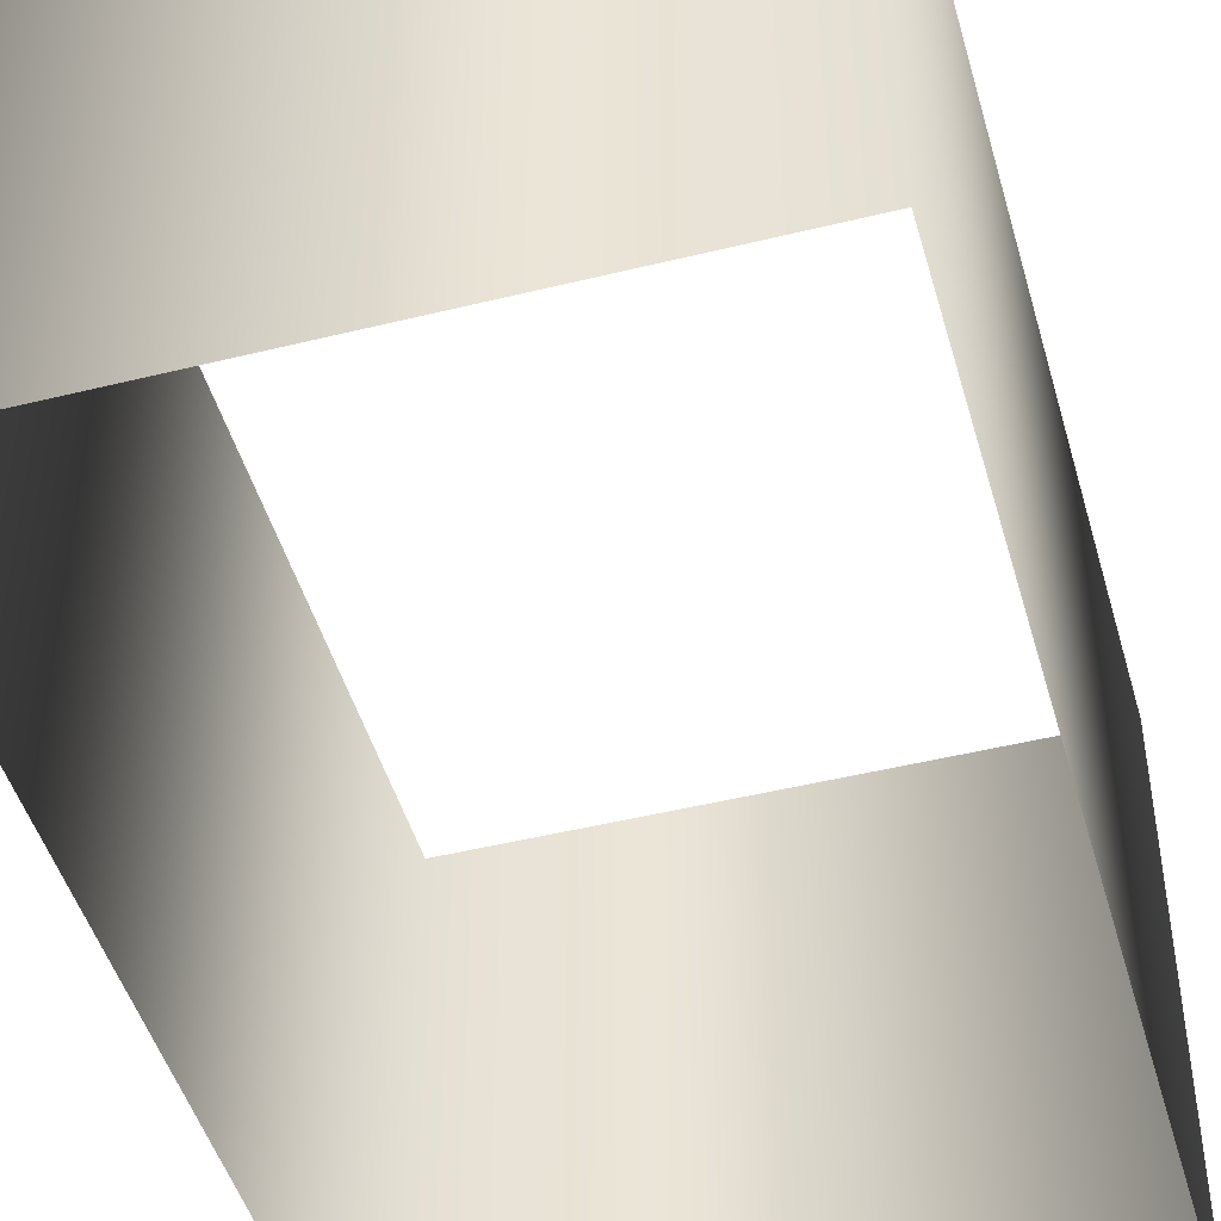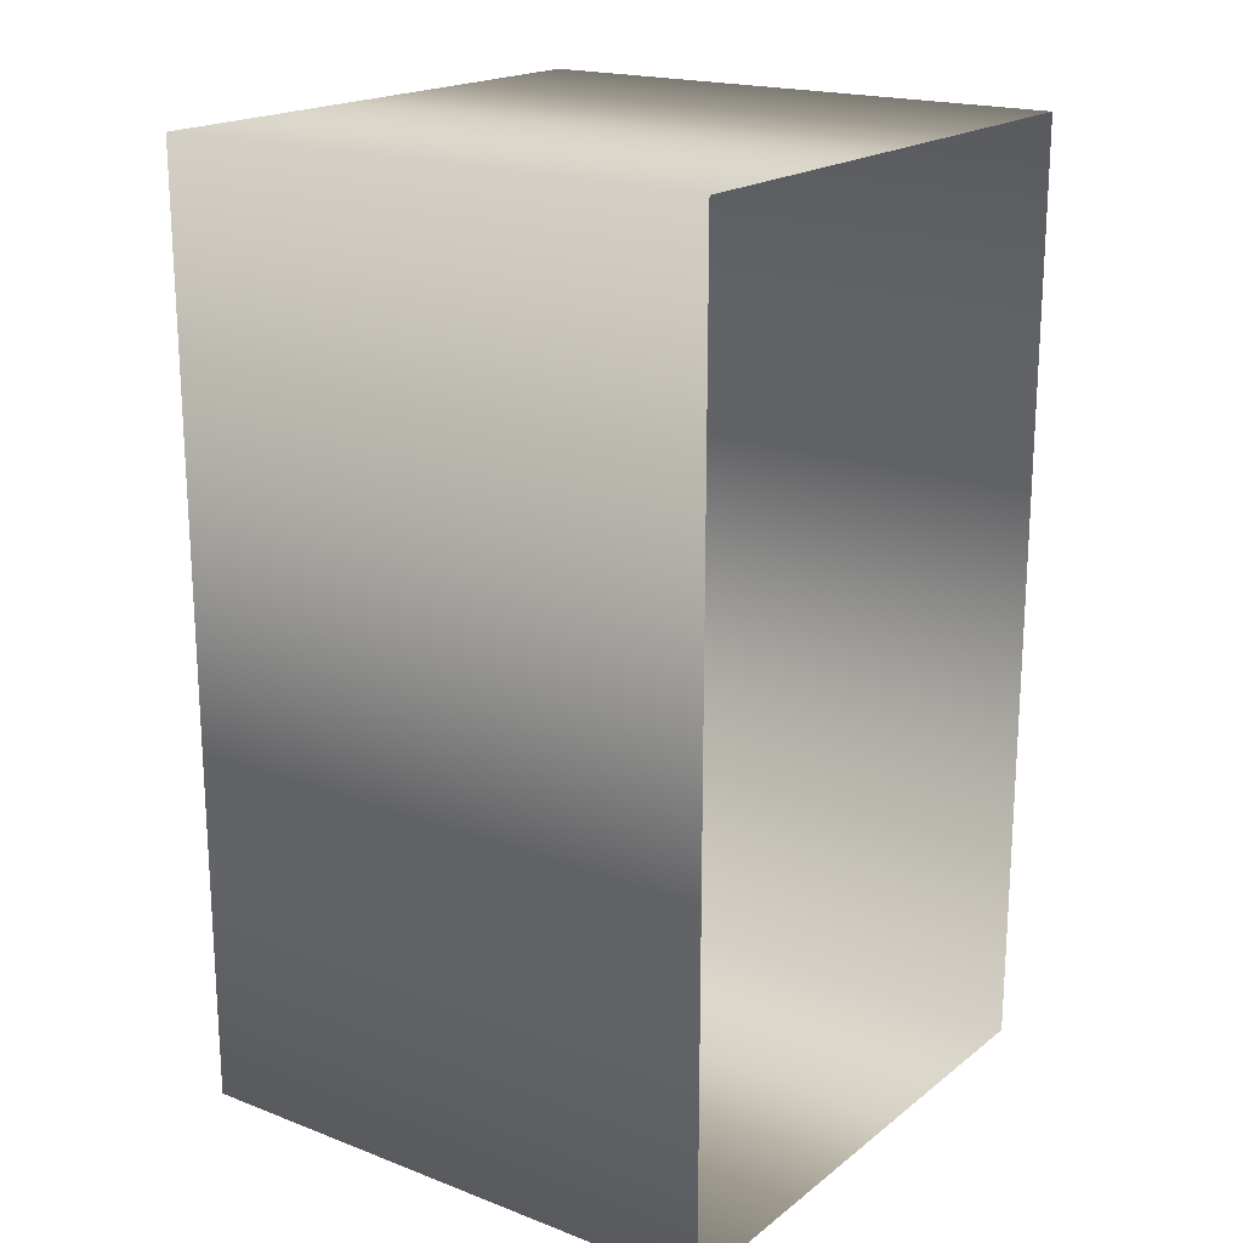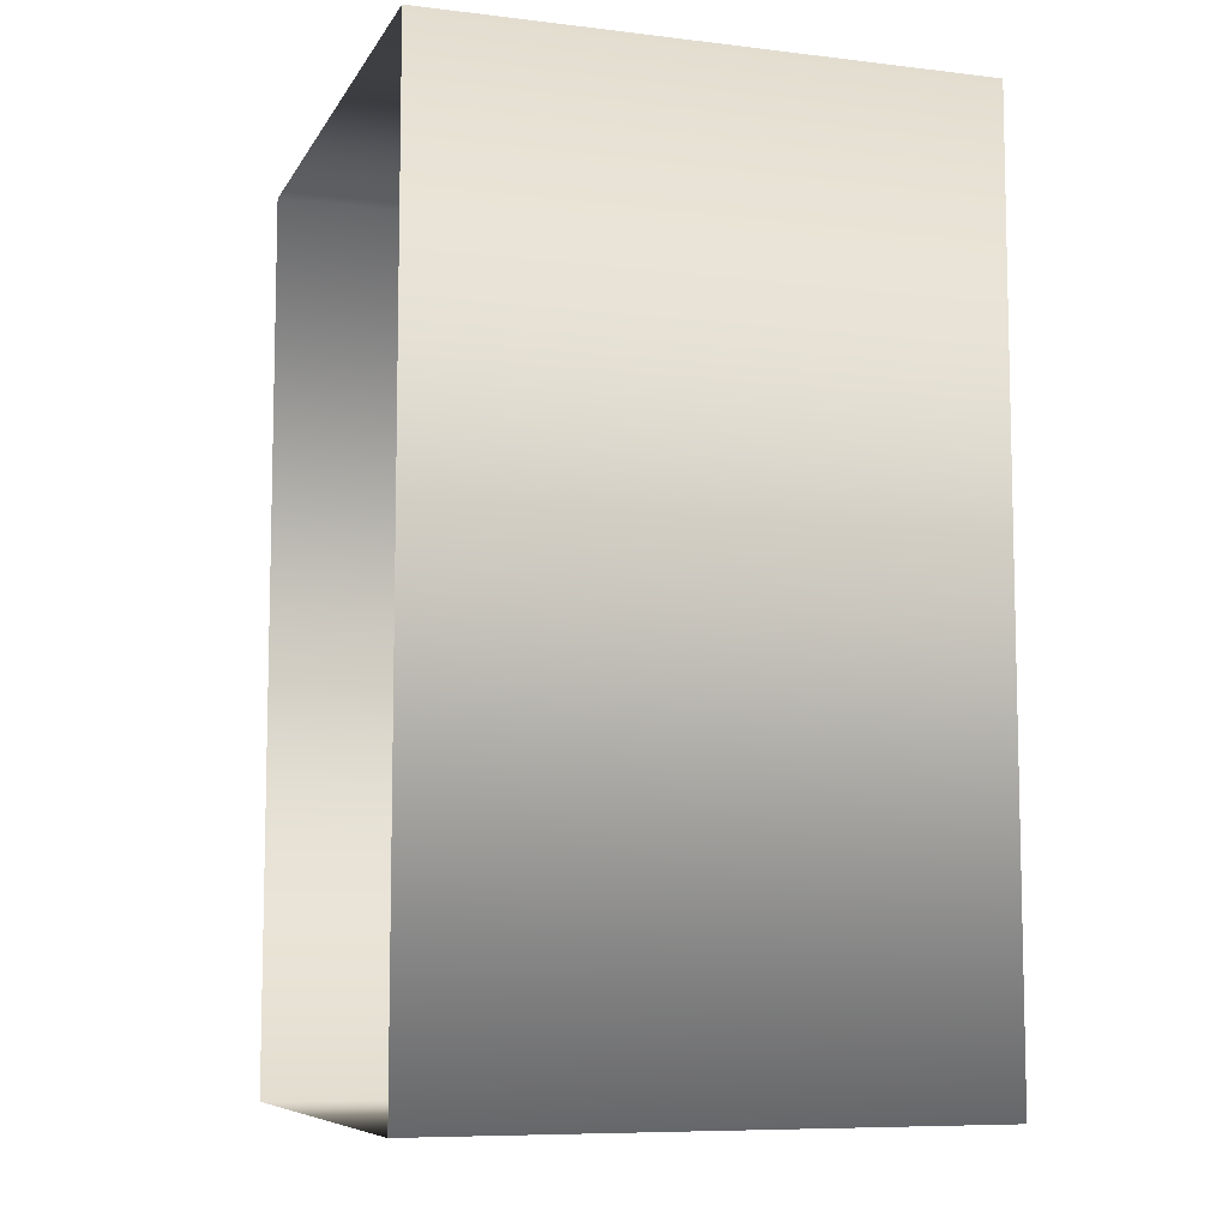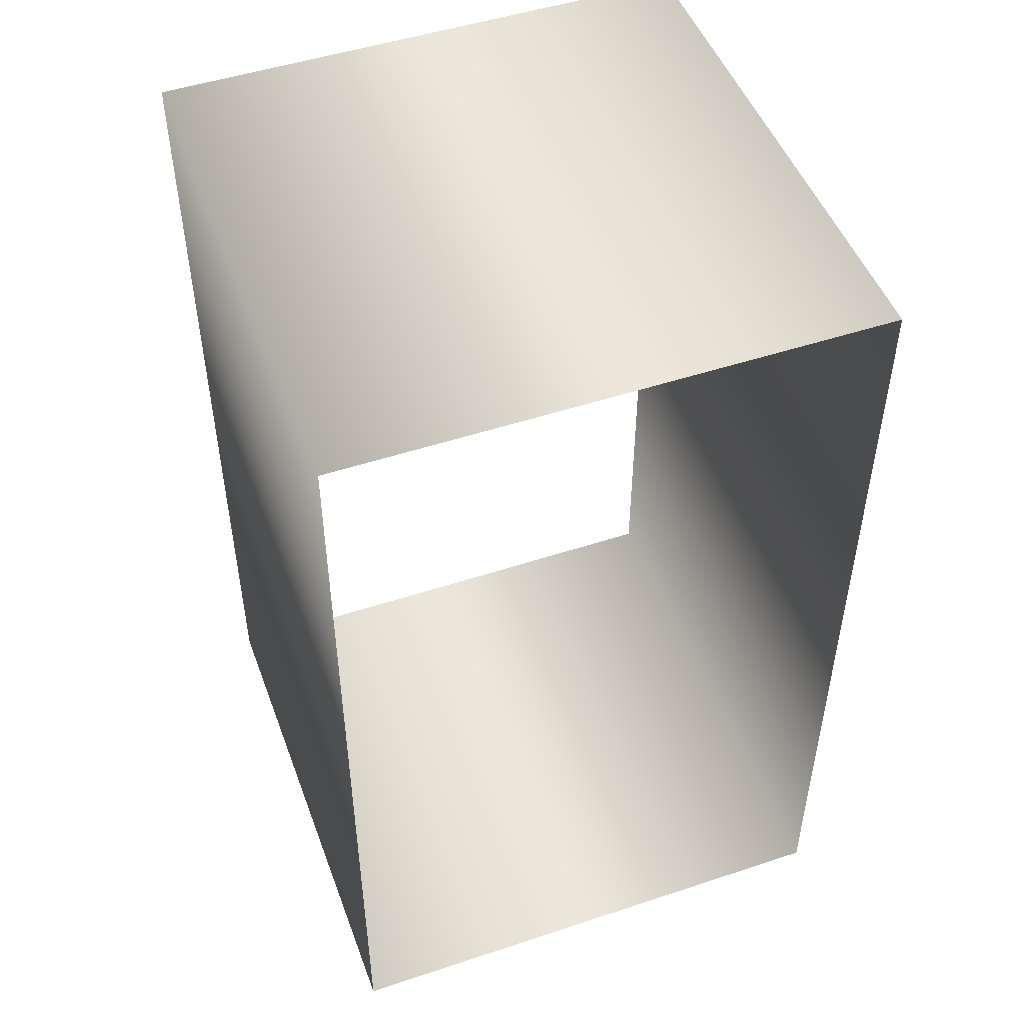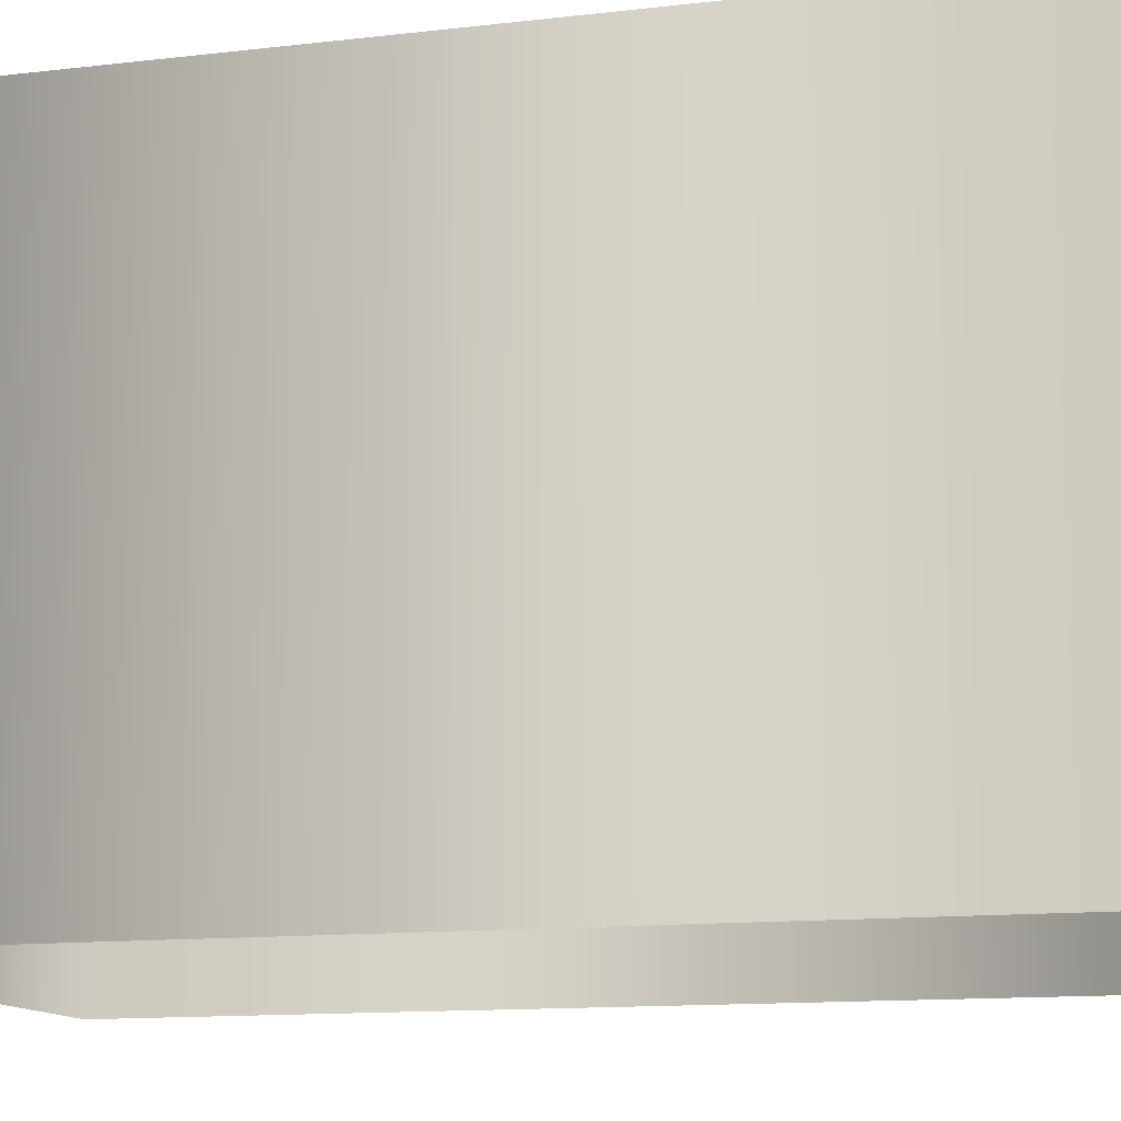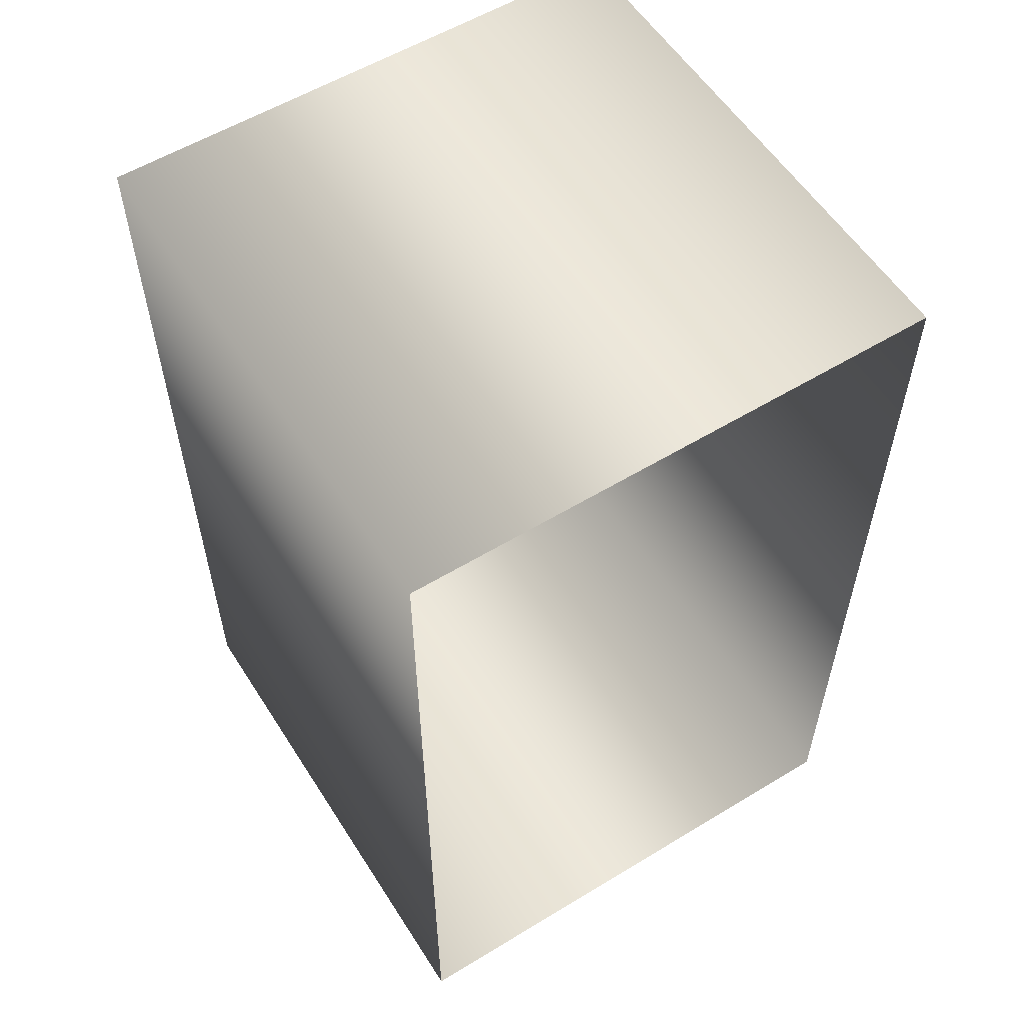
<metadata>
{"format":"obj","ext":"obj","renderer":"f3d","projection":"perspective","resolution":1024,"background":"white","views":[{"elev":-46.9,"azim":15.7,"up":"+Y"},{"elev":19.1,"azim":-54.4,"up":"+Z"},{"elev":-8.1,"azim":71.7,"up":"+Z"},{"elev":49.4,"azim":-20.1,"up":"+Z"},{"elev":-11.9,"azim":-73.8,"up":"+Y"},{"elev":57.0,"azim":147.7,"up":"+Z"}]}
</metadata>
<code>
v  -30 0 50
v  30 0 50
v  30 60 50
v  -30 60 50
v  30 0 -50
v  30 60 -50
v  -30 0 -50
v  -30 60 -50
o Box001
g Box001
f 1 2 3 4
f 2 5 6 3
f 5 7 8 6
f 7 1 4 8

</code>
